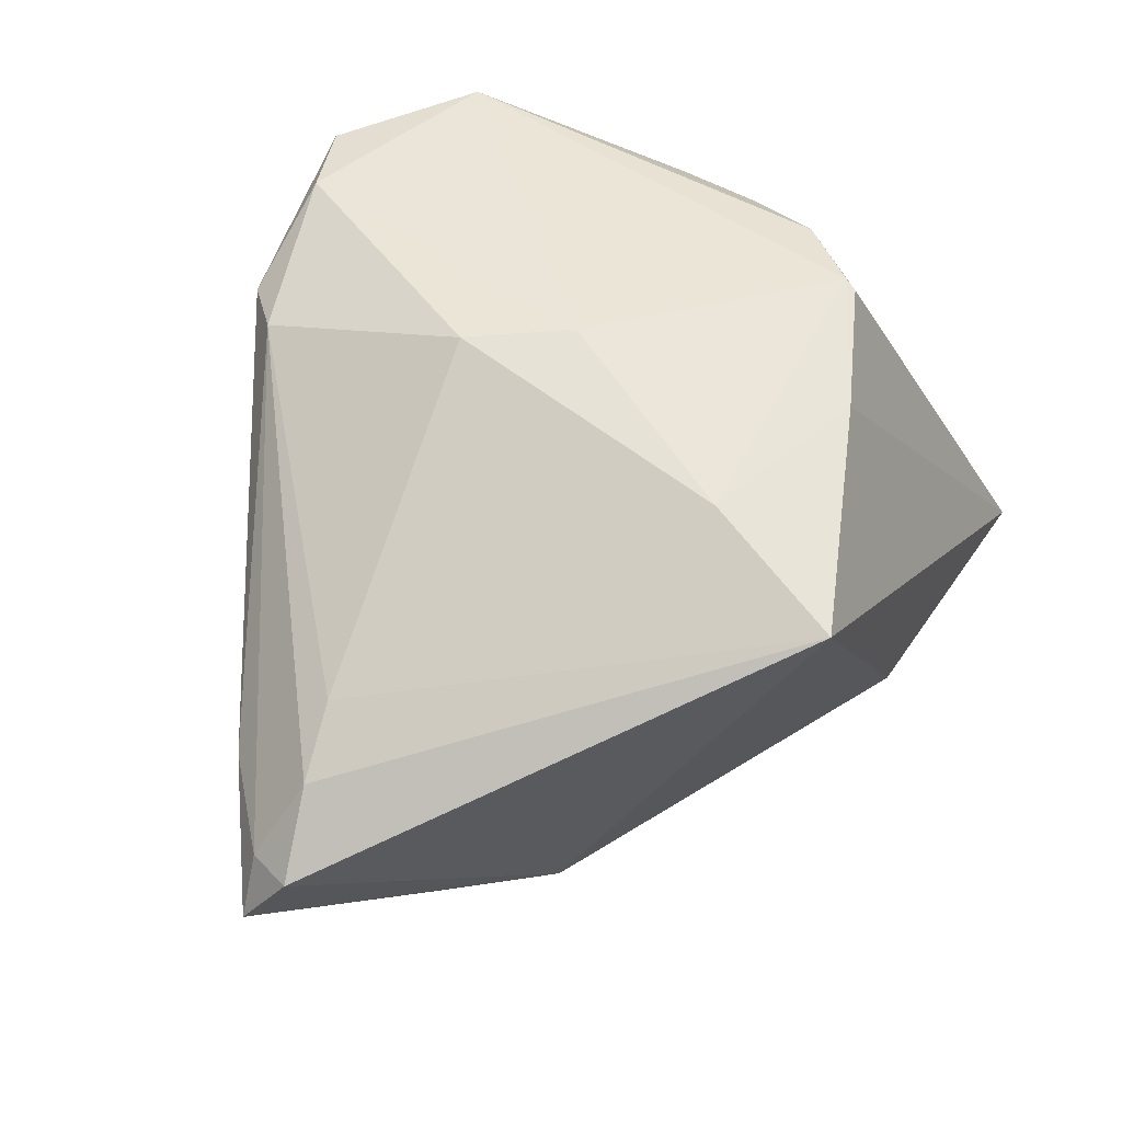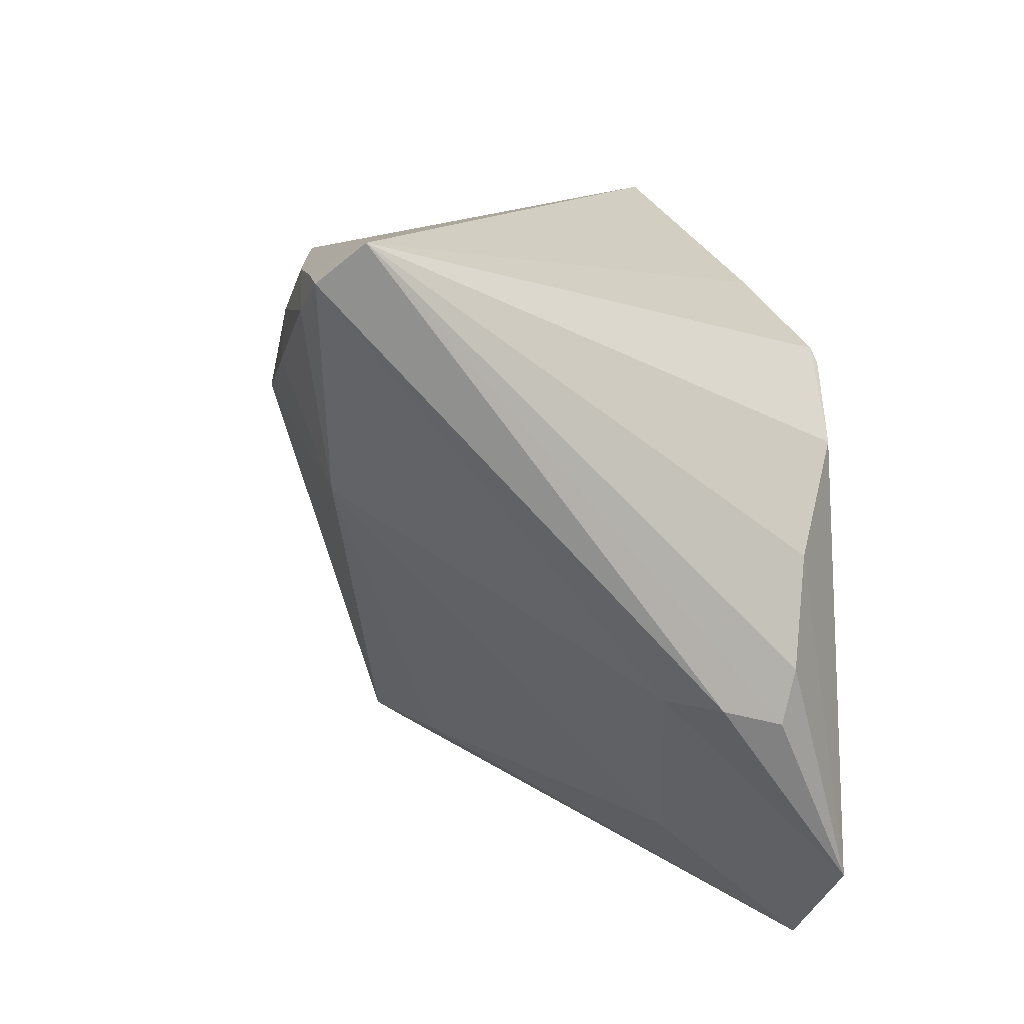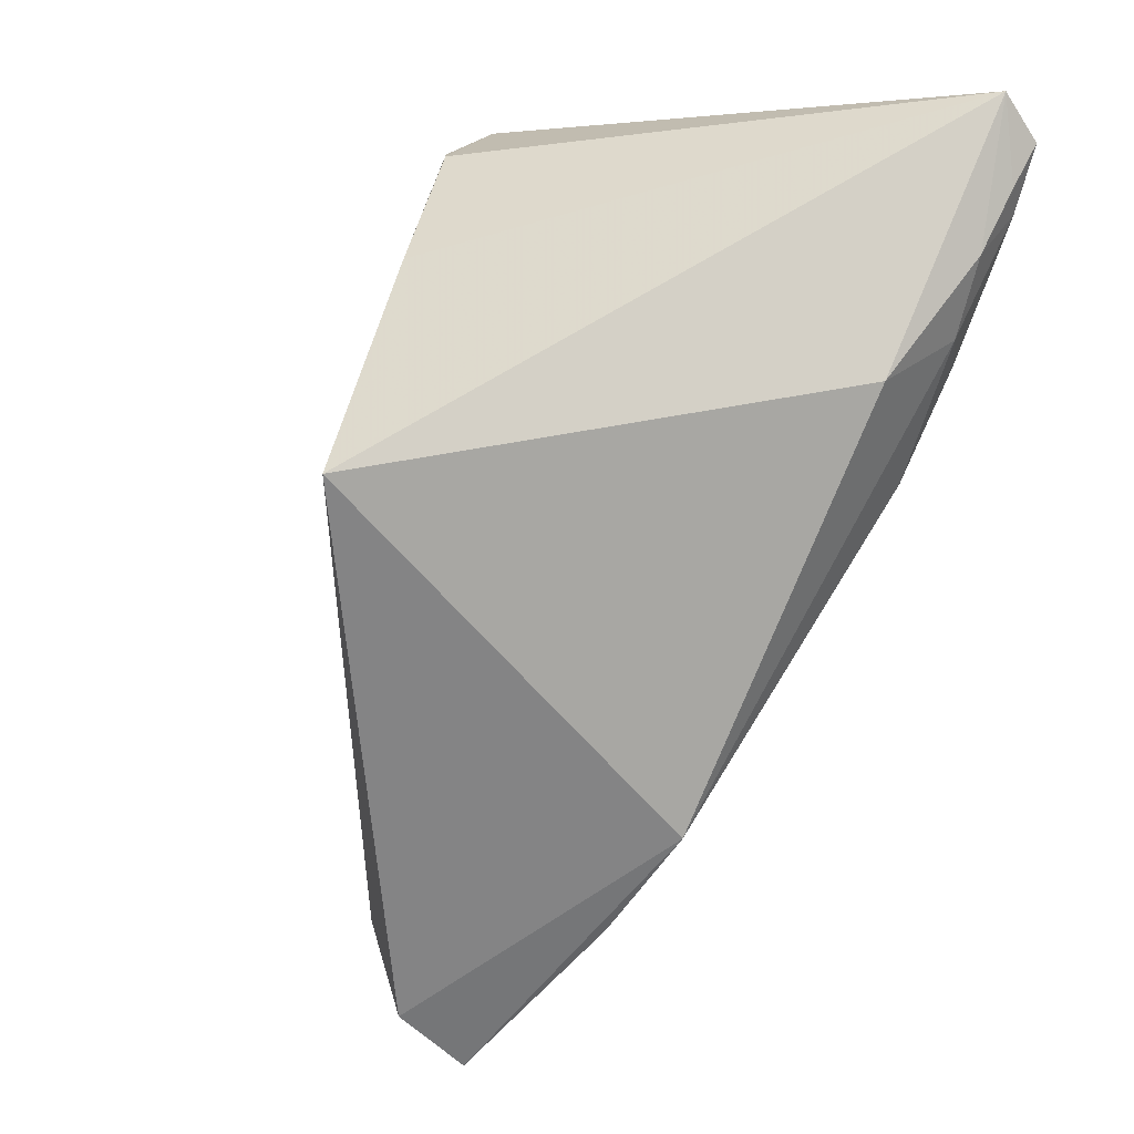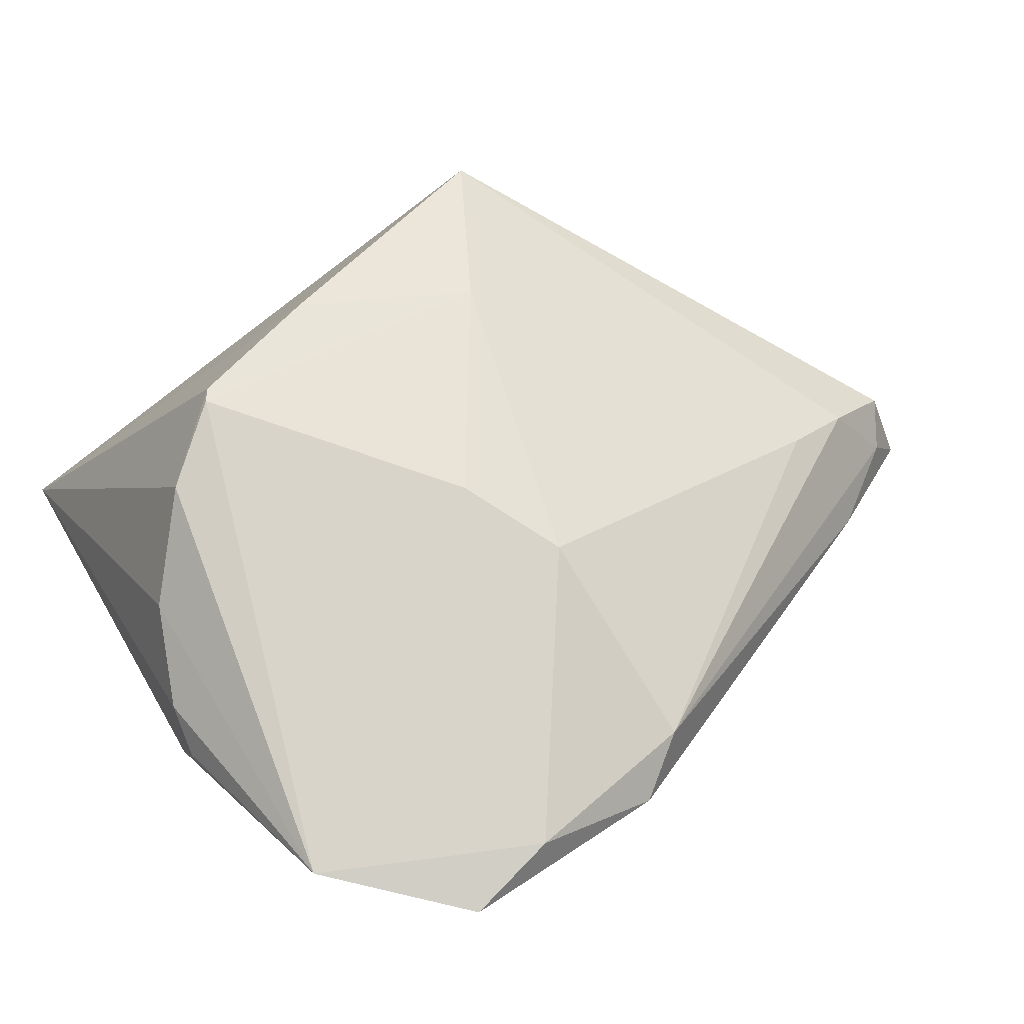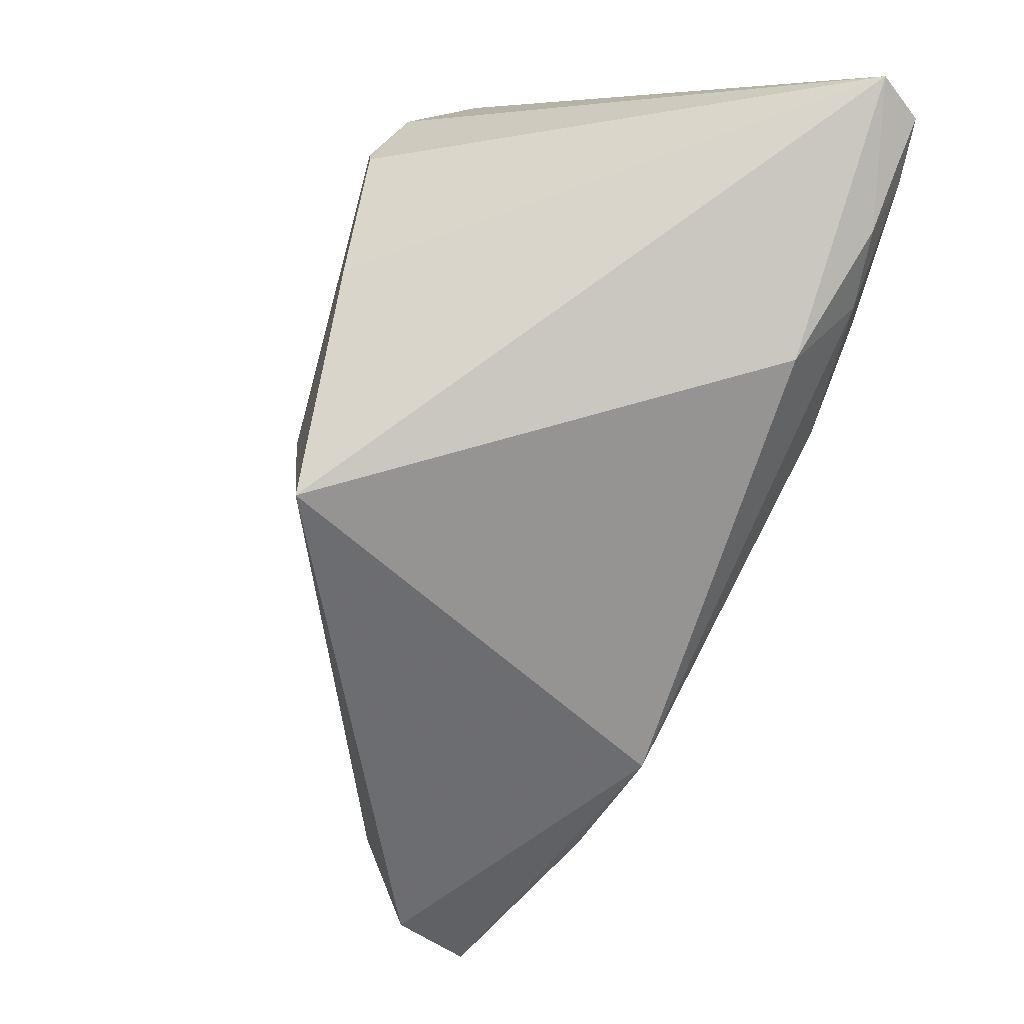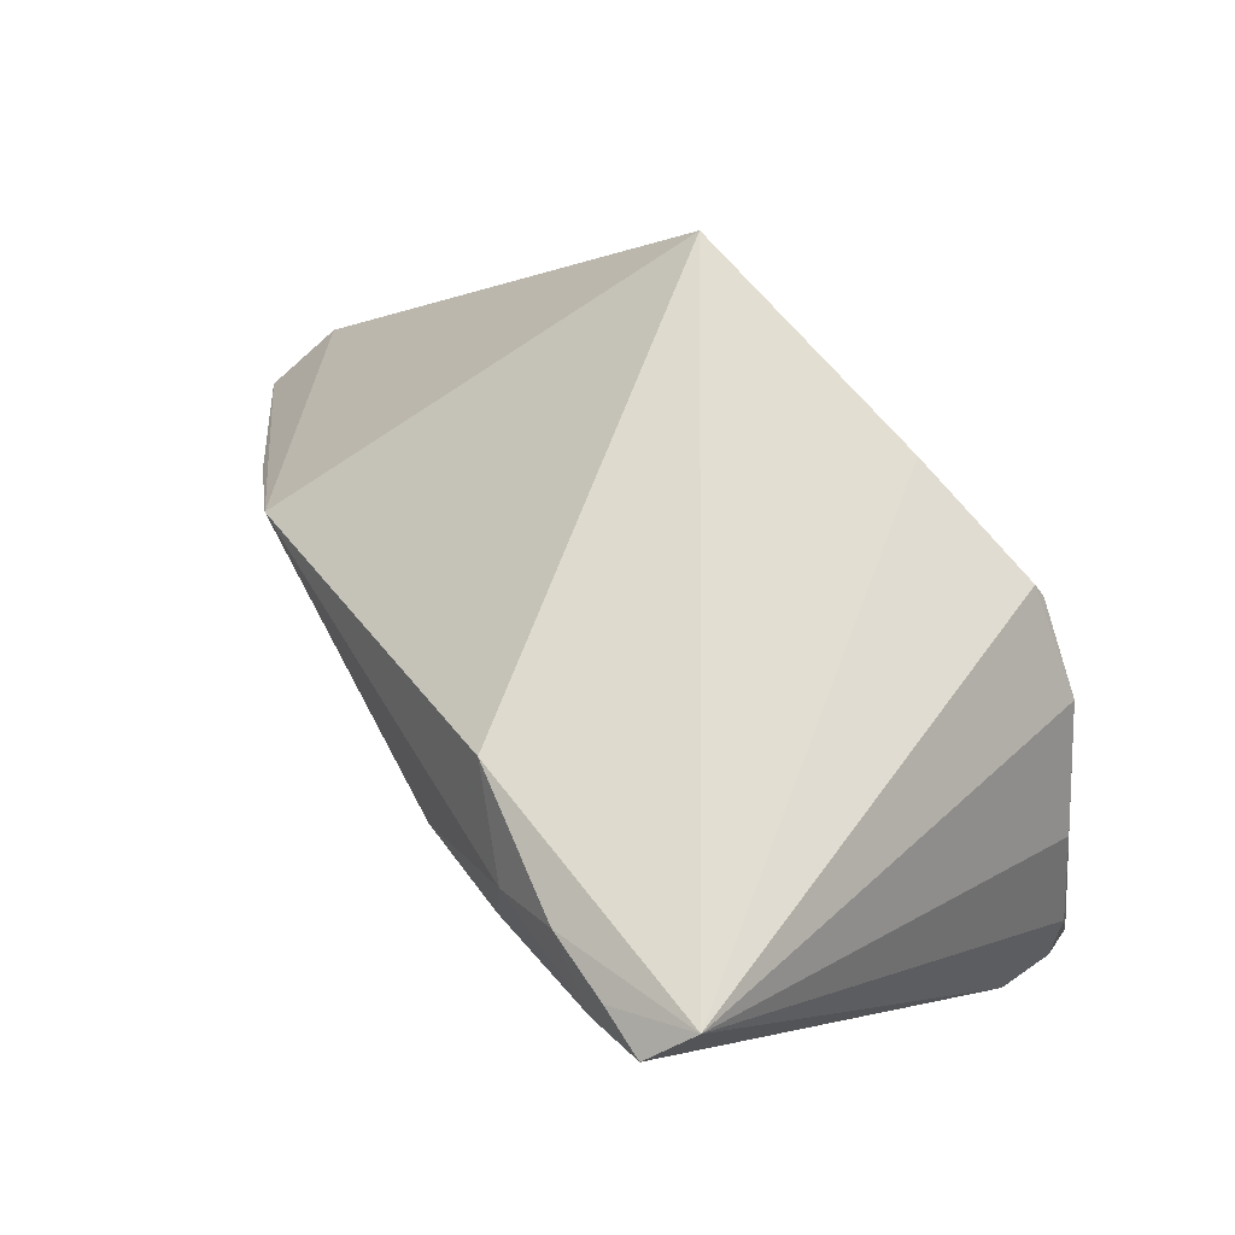
<metadata>
{"format":"obj","ext":"obj","renderer":"f3d","projection":"perspective","resolution":1024,"background":"white","views":[{"elev":45.8,"azim":112.4,"up":"+Z"},{"elev":16.9,"azim":-99.1,"up":"+Y"},{"elev":68.1,"azim":118.7,"up":"+Y"},{"elev":75.4,"azim":-32.4,"up":"+Z"},{"elev":76.0,"azim":113.3,"up":"+Y"},{"elev":66.2,"azim":-120.4,"up":"+Y"}]}
</metadata>
<code>
v -0.04285 -0.005644 0.007318
v 0.04183 -0.015 -0.006955
v -0.03911 0.006457 0.02121
v 0.02979 -0.0007684 -0.02048
v -0.01503 0.01884 -0.02628
v 0.04465 -0.01021 -0.006145
v -0.00152 -0.01135 0.0257
v -0.04422 -0.008151 0.01818
v 0.003523 -0.02246 -0.0146
v -0.0317 0.03341 -0.02419
v -0.001297 -0.03303 0.02053
v 0.03085 -0.01145 0.005712
v -0.02558 0.02851 -0.02533
v -0.004328 -0.02279 -0.009462
v -0.02574 0.02383 -0.02585
v -0.045 0.03801 -0.0196
v -0.045 -0.006224 0.01242
v 0.004783 -0.02459 -0.01211
v -0.0296 0.01206 -0.02175
v 0.03307 -0.02101 -0.004229
v 0.045 -0.01519 -0.01326
v -0.01887 -0.03587 0.02553
v 0.03697 -0.01784 -0.01107
v -0.0101 -0.03334 0.009801
v -0.02795 -0.03801 0.02494
v 0.03769 -0.01095 0.0009922
v -0.02836 -0.02459 0.01031
v -0.006396 -0.001008 0.02628
v -0.0387 0.0342 -0.02393
v -0.03822 0.03101 -0.02477
v 0.006433 0.01844 0.02085
v 0.01405 0.03275 0.01606
v -0.02405 0.02122 0.02628
v -0.01696 0.03259 -0.02214
v -0.01004 0.02644 0.02247
v -0.03135 0.01515 0.02547
v 0.0212 0.008548 -0.02353
v -0.02323 0.02245 0.0258
v -0.04375 0.0344 -0.02384
v -0.04324 -0.003148 0.0196
v -0.03964 -0.02627 0.02628
v -0.00716 -0.0374 0.01933
f 16 32 34
f 21 9 4
f 3 36 16
f 36 3 41
f 41 33 36
f 25 9 18
f 18 24 25
f 18 9 21
f 21 23 18
f 25 41 27
f 12 26 32
f 7 11 12
f 11 26 12
f 2 26 11
f 22 11 7
f 22 41 25
f 31 12 32
f 7 12 31
f 16 36 38
f 36 33 38
f 8 41 40
f 40 41 3
f 16 8 40
f 40 3 16
f 33 41 28
f 7 31 28
f 28 31 33
f 28 22 7
f 41 22 28
f 25 24 42
f 24 18 42
f 42 22 25
f 11 22 42
f 14 19 9
f 14 27 19
f 14 9 25
f 25 27 14
f 19 27 1
f 1 27 41
f 1 39 19
f 9 19 5
f 19 15 5
f 6 2 21
f 26 2 6
f 32 26 6
f 35 31 32
f 33 31 35
f 35 38 33
f 35 32 16
f 16 38 35
f 30 15 19
f 19 39 30
f 29 39 16
f 20 18 23
f 20 42 18
f 20 23 21
f 21 2 20
f 20 2 11
f 11 42 20
f 17 41 8
f 17 1 41
f 17 8 16
f 16 39 17
f 39 1 17
f 37 4 9
f 9 5 37
f 37 34 32
f 32 6 37
f 21 4 37
f 37 6 21
f 10 30 39
f 39 29 10
f 16 34 10
f 10 29 16
f 15 30 13
f 30 10 13
f 13 5 15
f 13 10 34
f 34 37 13
f 13 37 5

</code>
